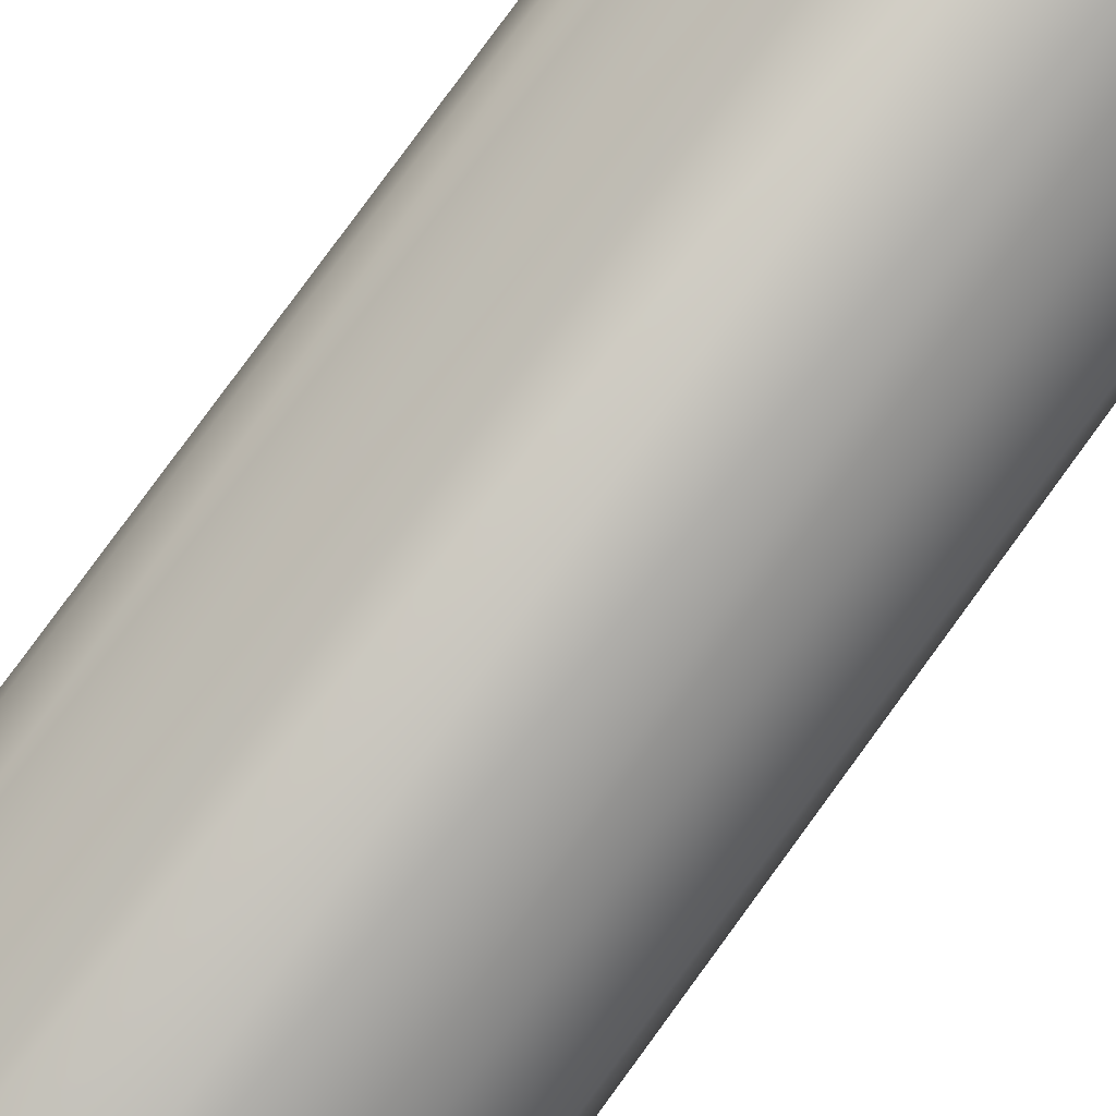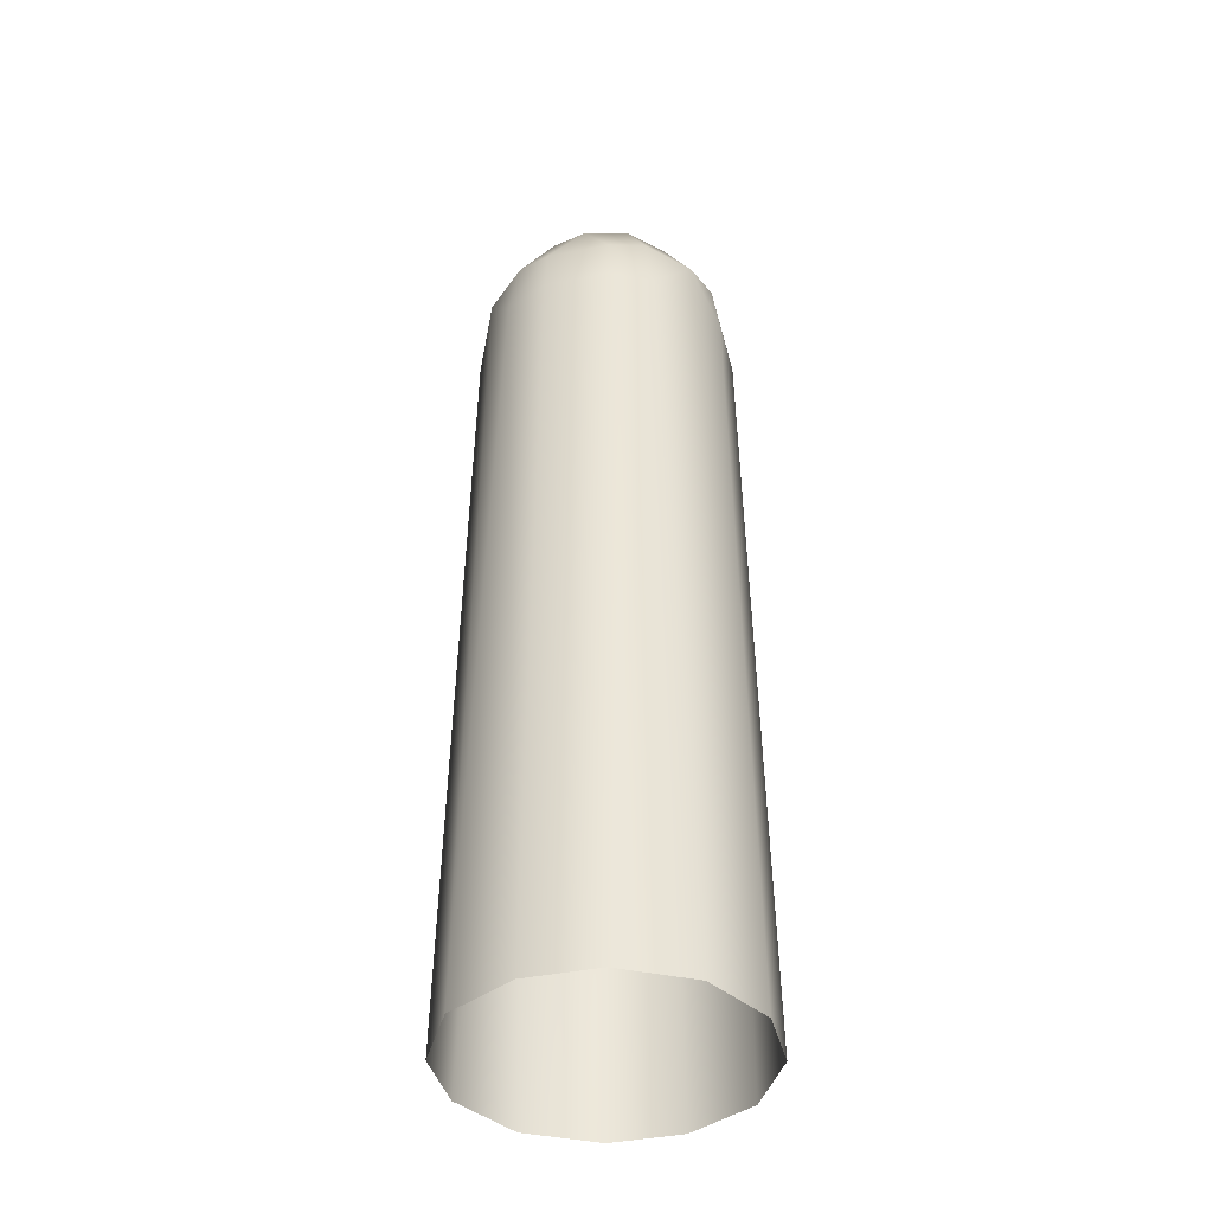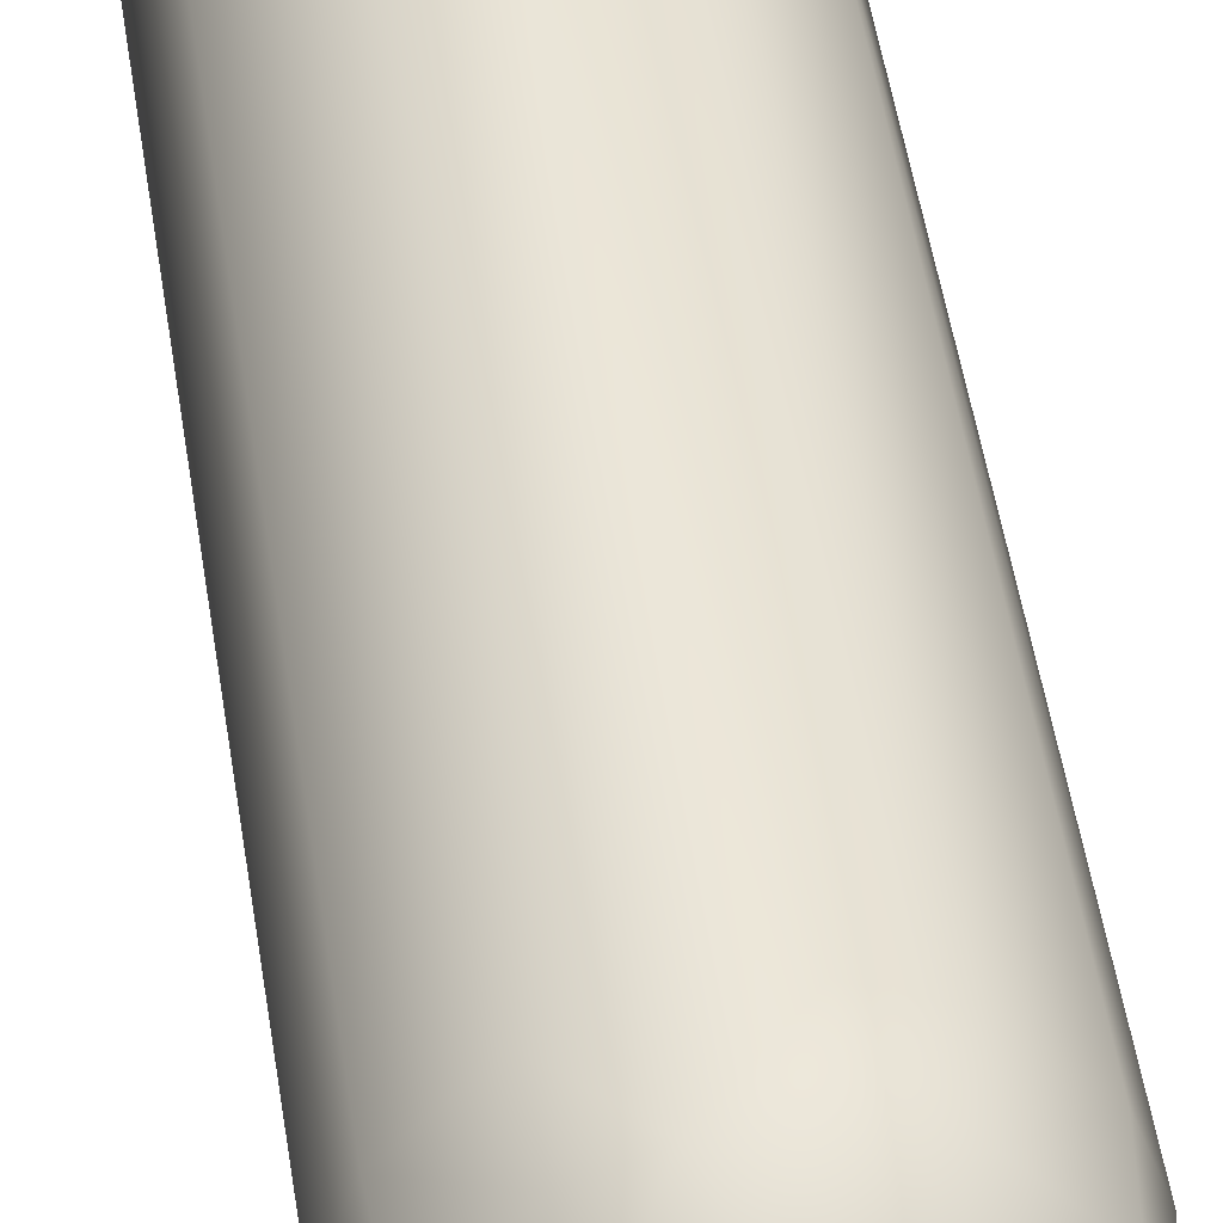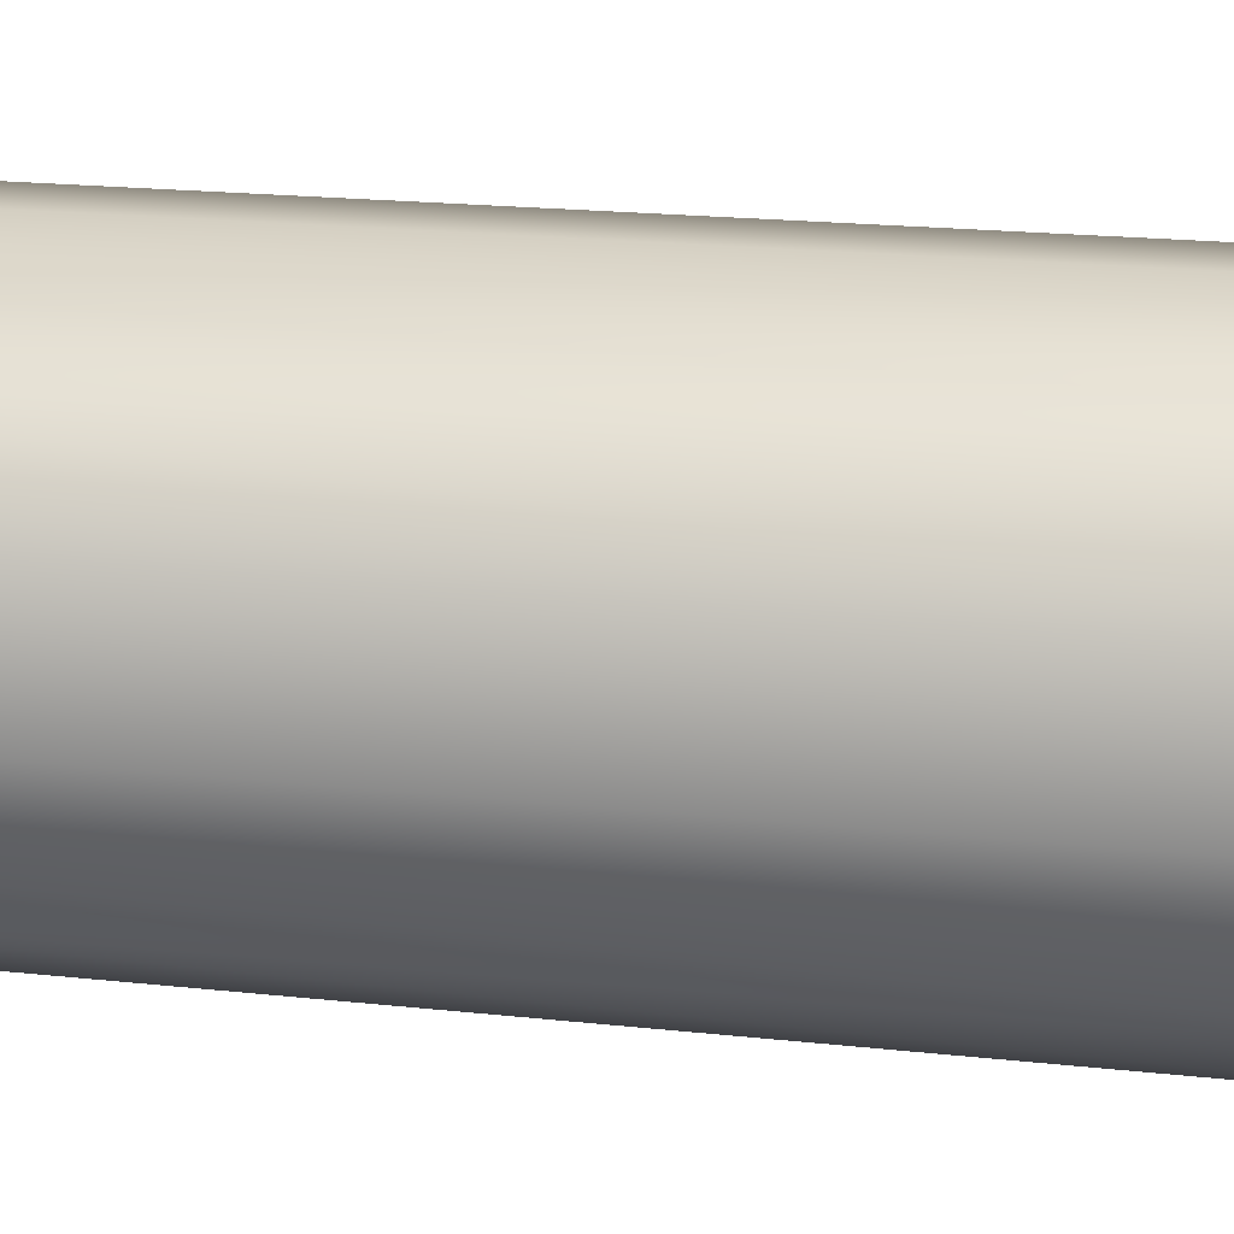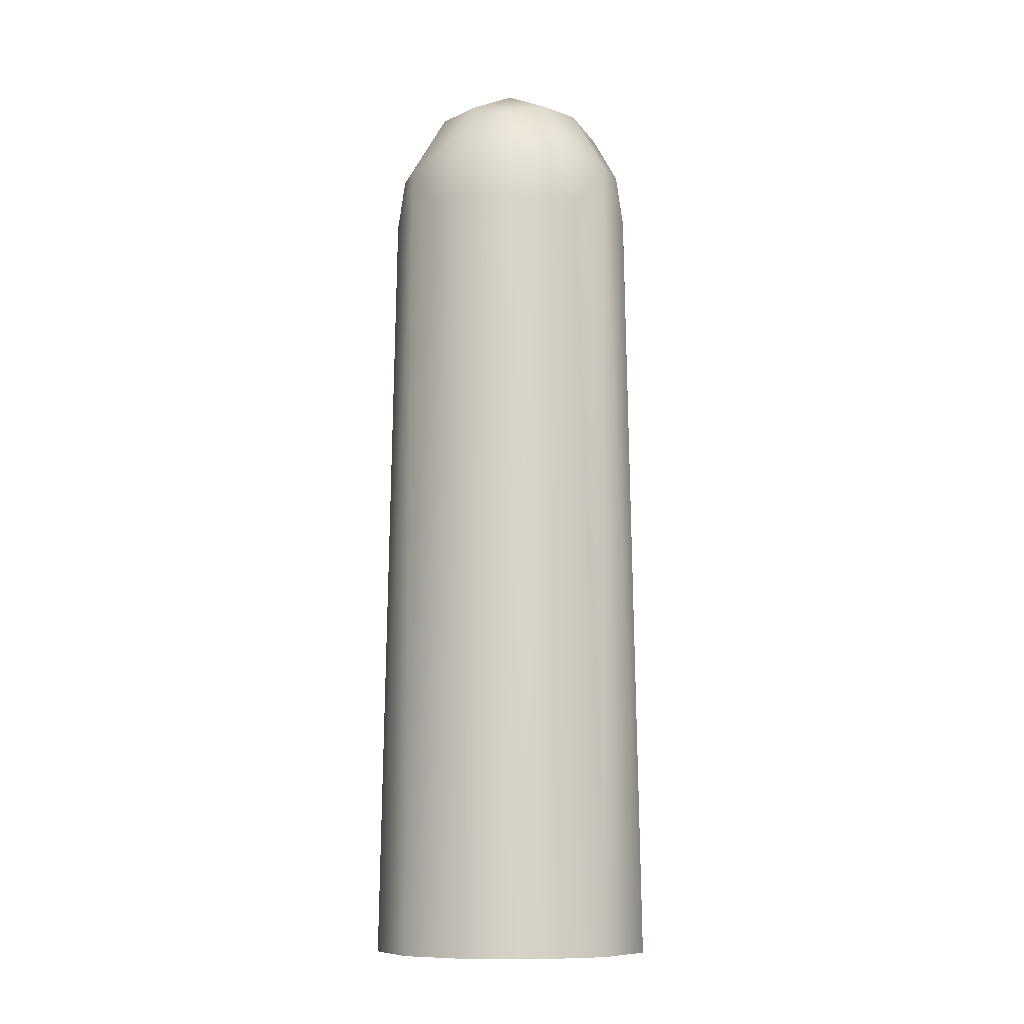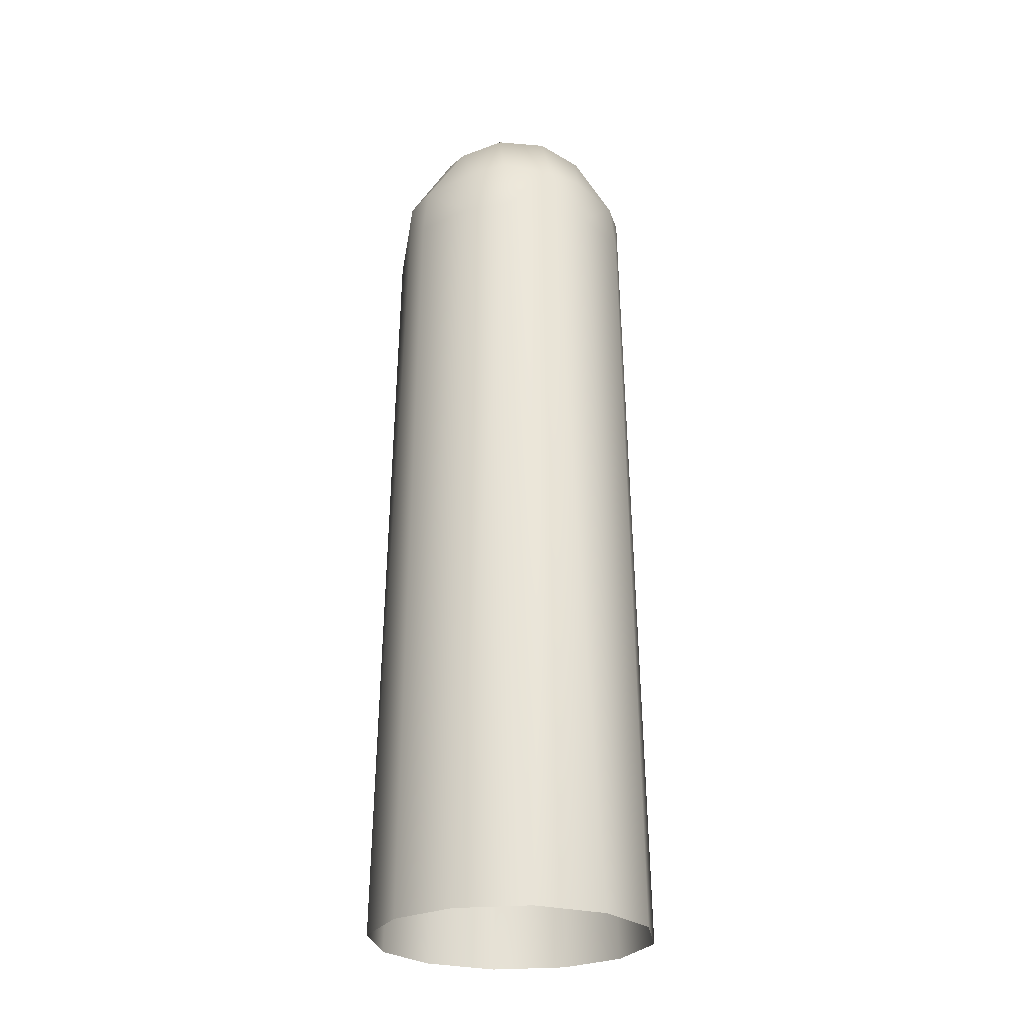
<metadata>
{"format":"obj","ext":"obj","renderer":"f3d","projection":"perspective","resolution":1024,"background":"white","views":[{"elev":-78.2,"azim":144.0,"up":"+Z"},{"elev":-40.4,"azim":-31.0,"up":"+Y"},{"elev":39.8,"azim":173.0,"up":"+Z"},{"elev":56.9,"azim":-85.3,"up":"+Z"},{"elev":-9.9,"azim":-41.0,"up":"+Y"},{"elev":-25.9,"azim":82.2,"up":"+Y"}]}
</metadata>
<code>
o Mball.001_Mesh
v 0.3904 -0.02001 -1e-06
v 0.3301 2.27 -0.07385
v 0.3471 2.127 0.06125
v 0.3024 2.127 0.1815
v 0.3333 -0.01997 0.1978
v 0.1809 2.127 0.3027
v 0.1986 -0.01997 0.3329
v 0.07367 2.269 0.3301
v -0 -0.02001 0.3904
v -0.06125 2.127 0.3471
v -0.1986 -0.01997 0.3329
v -0.1793 2.129 0.3037
v -0.1666 2.267 0.2901
v -0.3024 2.127 0.1816
v -0.289 2.27 0.1662
v -0.3471 2.127 0.06125
v -0.3195 2.294 0.06831
v -0.3301 2.27 -0.07385
v -0.3904 -0.02001 1e-06
v -0.3024 2.127 -0.1815
v -0.3333 -0.01997 -0.1978
v -0.1809 2.127 -0.3027
v -0.1986 -0.01997 -0.3329
v -0.06125 2.127 -0.3471
v 0 -0.02001 -0.3904
v 0.07277 2.269 -0.3301
v -0.06831 2.294 -0.3195
v 0.1793 2.129 -0.3037
v 0.1666 2.267 -0.2901
v 0.3024 2.127 -0.1816
v 0.289 2.27 -0.1662
v 0.3195 2.294 0.06831
v 0.2112 2.463 -0.06834
v 0.2154 2.459 0.06806
v 0.2887 2.27 0.1665
v 0.1804 2.421 0.1811
v 0.1684 2.269 0.2883
v 0.06595 2.463 0.2091
v -0.06606 2.295 0.3191
v -0.06149 2.462 0.2134
v -0.1811 2.419 0.1815
v -0.06125 2.538 0.06125
v -0.2146 2.461 0.0655
v -0.2121 2.46 -0.07084
v -0.1804 2.421 -0.1811
v -0.06125 2.538 -0.06125
v -0.06359 2.461 -0.2138
v 0.06125 2.538 -0.06125
v 0.06444 2.465 -0.2087
v 0.1811 2.419 -0.1815
v -0.1684 2.269 -0.2883
v -0.2887 2.27 -0.1665
v 0.06125 2.538 0.06125
v 0.3333 -0.01997 -0.1978
v 0.1986 -0.01997 -0.3329
v -0.3333 -0.01997 0.1978
f 19 16 18
f 25 24 26
f 3 4 5 1
f 26 29 28
f 35 32 34
f 43 41 42
f 40 42 41
f 45 51 52
f 52 18 44
f 36 37 35
f 50 33 31
f 2 31 33
f 29 50 31
f 41 43 15
f 17 15 43
f 13 41 15
f 8 39 10
f 2 32 3
f 33 50 48
f 49 48 50
f 1 2 3
f 4 6 7 5
f 7 6 8 9
f 10 12 11 9
f 9 8 10
f 13 15 14 12
f 15 17 16 14
f 18 20 21 19
f 18 16 17
f 20 22 23 21
f 23 22 24 25
f 29 31 30 28
f 26 24 27
f 34 32 2 33
f 2 30 31
f 36 38 8 37
f 36 35 34
f 40 39 8 38
f 47 45 44 46
f 46 48 49 47
f 47 49 26 27
f 45 47 27 51
f 42 53 48 46
f 53 34 33 48
f 43 44 18 17
f 45 52 44
f 43 42 46 44
f 40 38 53 42
f 38 36 34 53
f 30 54 55 28
f 50 29 26 49
f 51 27 24 22
f 20 52 51 22
f 16 19 56 14
f 41 13 39 40
f 13 12 10 39
f 4 35 37 6
f 3 32 35 4
f 26 28 55 25
f 2 1 54 30
f 14 56 11 12
f 52 20 18
f 8 6 37

</code>
